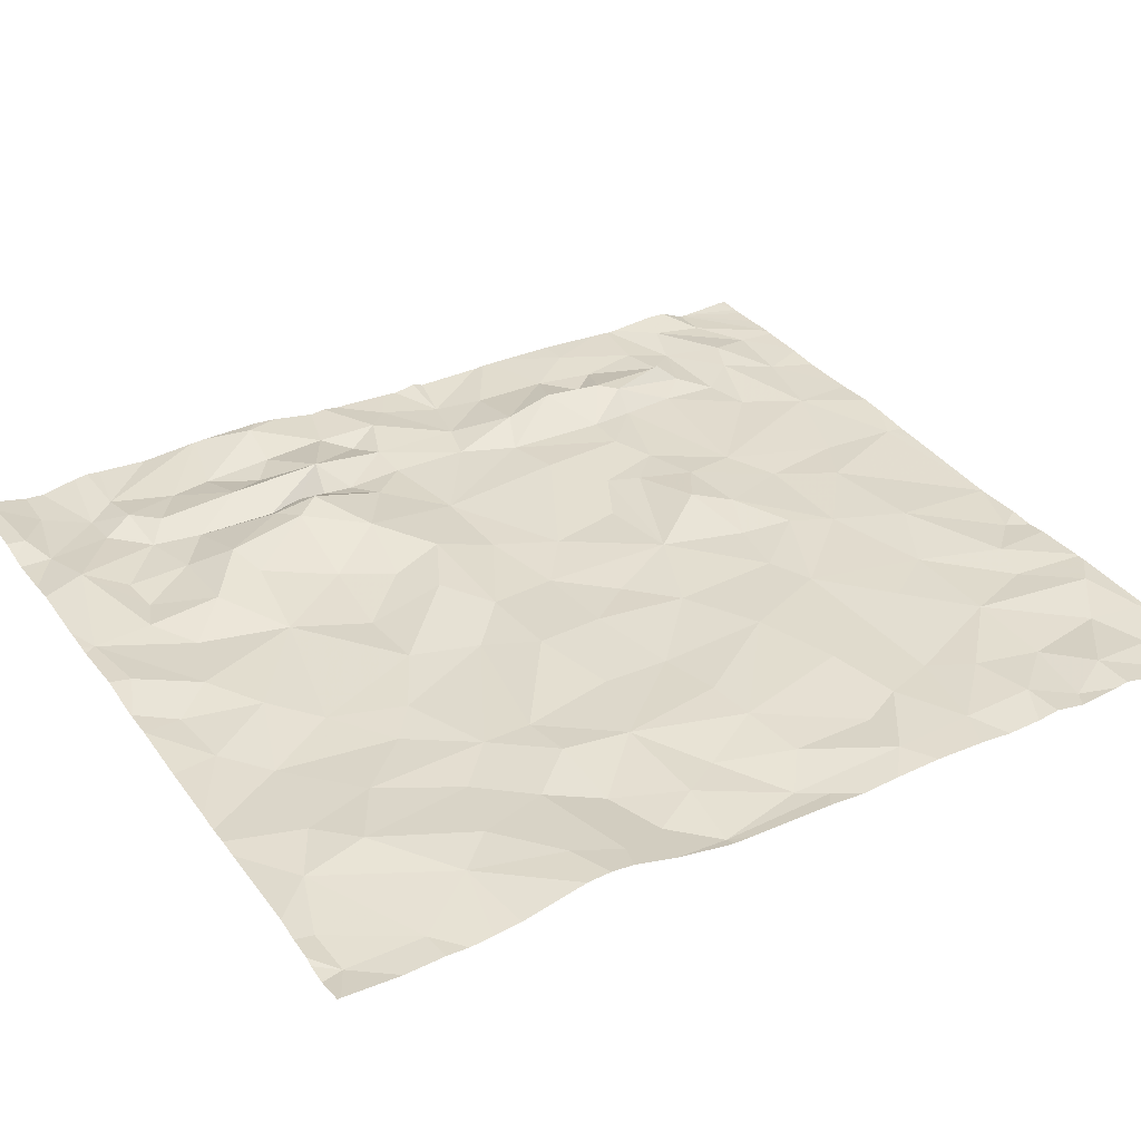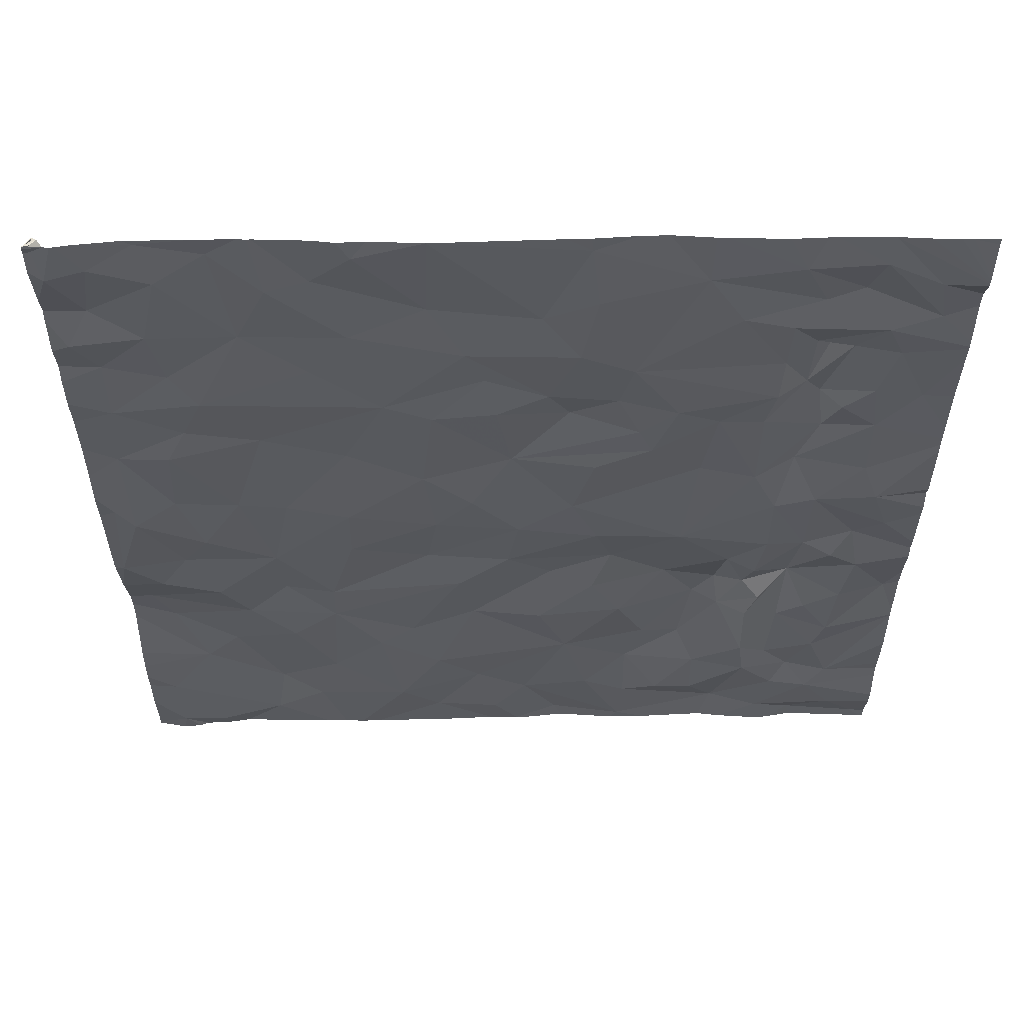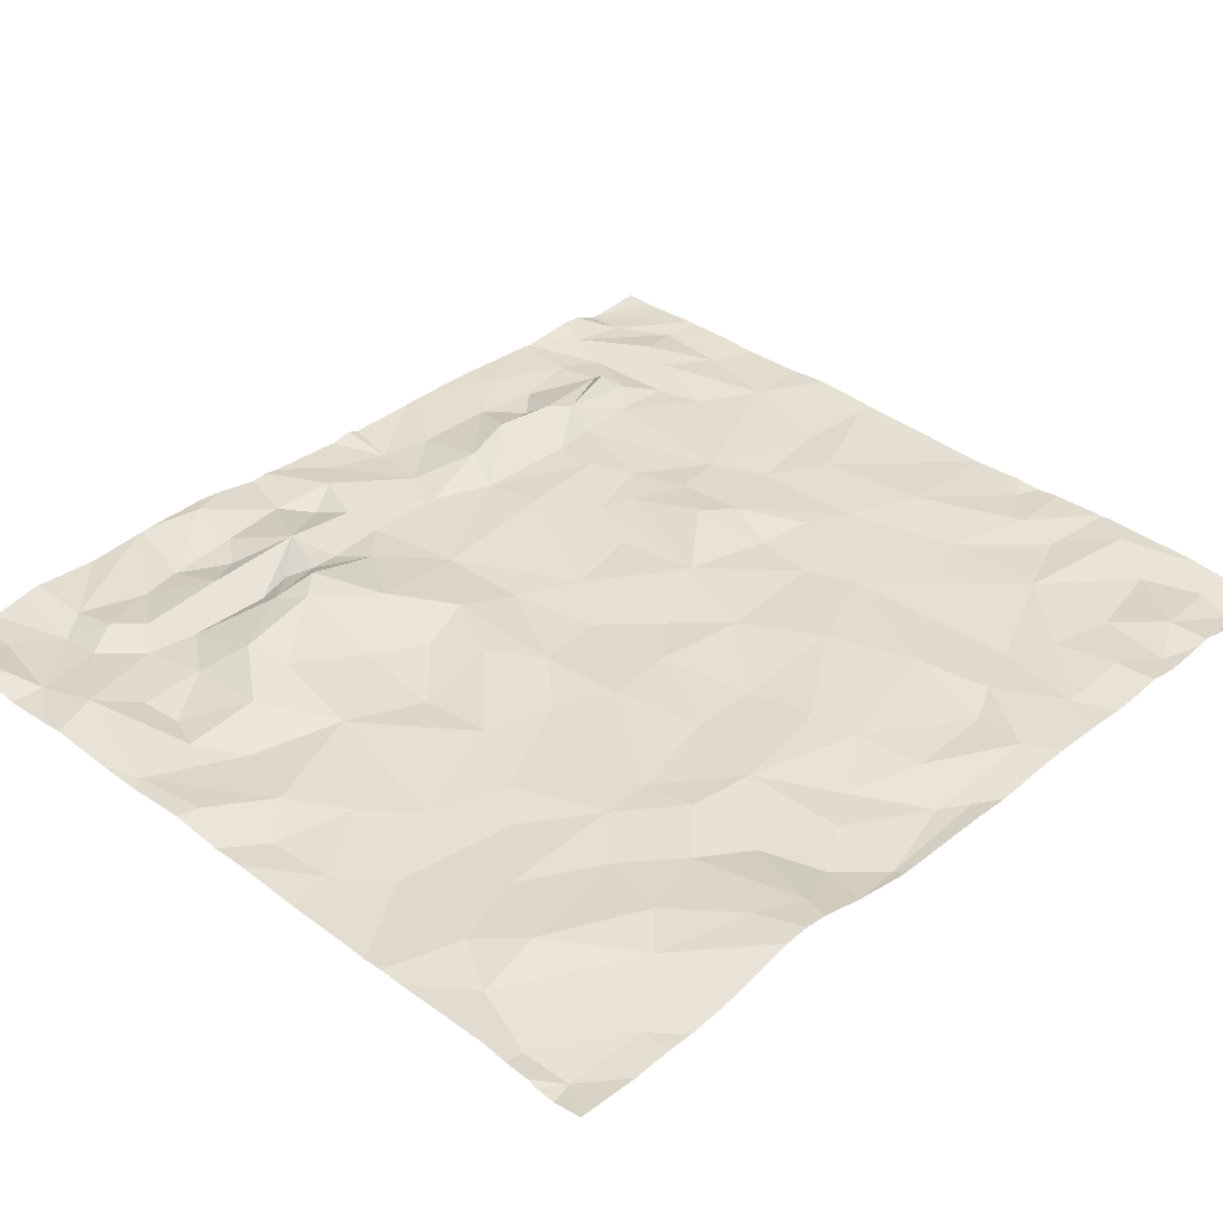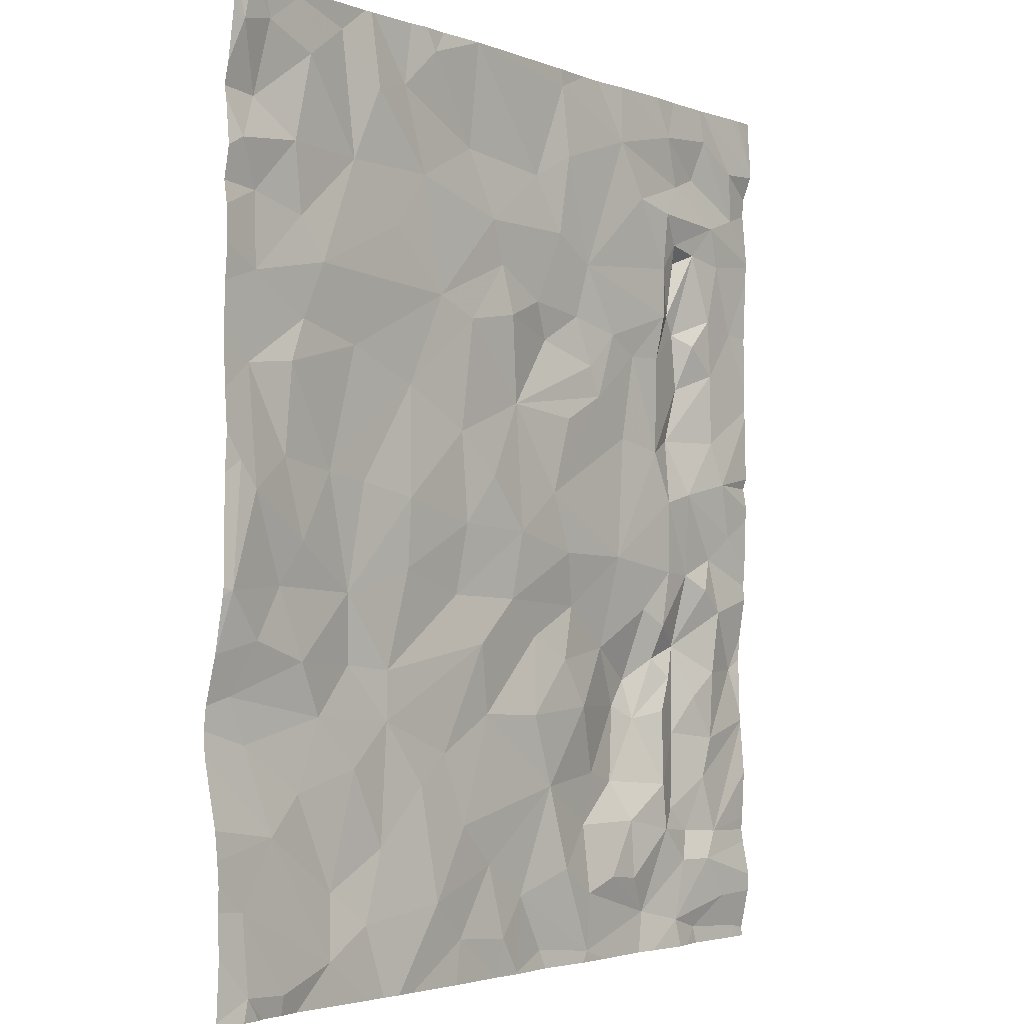
<metadata>
{"format":"obj","ext":"obj","renderer":"f3d","projection":"perspective","resolution":1024,"background":"white","views":[{"elev":33.8,"azim":58.9,"up":"+Z"},{"elev":58.8,"azim":-179.7,"up":"+Y"},{"elev":35.7,"azim":43.7,"up":"+Z"},{"elev":-3.1,"azim":129.8,"up":"+Y"}]}
</metadata>
<code>
v 16.28 -49.5 -0.8645
v 15.97 -49.07 -0.7879
v 16.04 -49.56 -0.8267
v 18.65 -45.91 -1.009
v 18.74 -45.19 -1.004
v 18.46 -45.48 -1.033
v 15.64 -46.18 -0.9814
v 15.48 -46 -0.9553
v 15.48 -46.48 -0.8906
v 17.27 -50.45 -0.9613
v 17.67 -50.41 -0.9609
v 17.39 -50 -0.9462
v 18.31 -49.11 -0.9622
v 18.61 -48.79 -0.9382
v 18.31 -48.82 -0.9624
v 15.38 -48.69 -0.8452
v 15.67 -48.77 -0.8885
v 15.61 -48.55 -0.9433
v 15.93 -49.82 -0.9206
v 15.92 -50.19 -0.937
v 16.16 -50.16 -0.949
v 15.03 -48.87 -0.9369
v 15.25 -49.03 -0.932
v 16.39 -49.82 -0.8809
v 16.65 -50.07 -0.9583
v 16.8 -49.55 -0.9459
v 16.66 -47.25 -0.9903
v 16.79 -47.73 -0.9717
v 17.16 -47.19 -0.9688
v 15.4 -49.26 -0.86
v 17.61 -46.72 -1.009
v 17.31 -46.35 -0.9881
v 17.24 -46.66 -1.014
v 19.15 -45.89 -1.038
v 19.07 -46.3 -1.013
v 18.62 -46.97 -0.99
v 19.05 -46.87 -1.011
v 18.92 -46.54 -1.037
v 18.05 -45.91 -1.01
v 17.41 -46.09 -1.006
v 17.89 -46.61 -1.004
v 16.17 -48.7 -0.8569
v 15.83 -48.91 -0.7713
v 18.03 -49.49 -0.9764
v 17.91 -50.18 -0.998
v 18.35 -49.83 -0.9566
v 16.73 -45.15 -0.9992
v 16.99 -45.76 -0.9944
v 17.59 -45.04 -1.036
v 19.04 -45.39 -1.047
v 16.03 -47.34 -0.9369
v 16.33 -47.09 -0.9749
v 15.96 -46.79 -0.9632
v 17.11 -47.98 -0.9856
v 17.18 -48.39 -0.9586
v 17.68 -48.38 -0.9398
v 18.82 -47.7 -0.9881
v 19.19 -47.64 -1.016
v 19.16 -47.12 -1.038
v 17.49 -48.67 -0.9802
v 17.81 -49.31 -0.9596
v 18.73 -50.06 -0.9241
v 18.48 -50.26 -0.9608
v 18.79 -50.43 -0.9781
v 19.39 -49.22 -0.9068
v 19.51 -48.95 -0.9208
v 18.87 -49.08 -0.9593
v 17.06 -50.21 -0.924
v 17.65 -49.75 -0.9764
v 19 -49.49 -0.9348
v 17.12 -50.67 -0.944
v 15.76 -50.42 -0.8729
v 16.38 -50.25 -0.929
v 17.3 -50.68 -0.9399
v 17.62 -47.95 -0.9745
v 18.64 -48.38 -0.9659
v 19.21 -49.72 -0.9472
v 18.13 -47.16 -0.9769
v 18.59 -49.37 -0.9737
v 16.91 -48.62 -0.9104
v 17.41 -49.09 -0.9461
v 15.44 -50.5 -0.9169
v 15.79 -48.44 -0.9208
v 15.56 -48.2 -0.9568
v 15.58 -49.89 -0.9449
v 15.61 -49.59 -0.9492
v 15.43 -49.77 -0.8725
v 19.05 -48.11 -1.017
v 15.07 -49.31 -0.9436
v 15.14 -49.57 -0.9285
v 15.01 -49.94 -0.9261
v 16.64 -48.77 -0.9371
v 16.53 -48.43 -0.8989
v 15.21 -50.57 -0.8913
v 14.76 -50.6 -0.9052
v 14.94 -50.38 -0.9493
v 15.13 -50.11 -0.9592
v 14.97 -48.46 -0.9472
v 15.15 -48.31 -0.9667
v 15.8 -49.16 -0.8303
v 16.85 -50.56 -0.9017
v 16.41 -50.61 -0.9306
v 14.74 -48.85 -0.868
v 16.98 -49.11 -0.9724
v 16.45 -49.07 -0.9427
v 16.11 -48.11 -0.9551
v 15.65 -46.5 -0.9905
v 16.47 -46.26 -0.992
v 15.9 -45.75 -1.004
v 16.11 -45.4 -0.9958
v 15.47 -45.61 -0.9653
v 15.06 -46.85 -0.9487
v 15.27 -46.66 -0.9504
v 15.1 -46.48 -0.9625
v 14.83 -45.75 -0.9679
v 15.19 -45.26 -0.9971
v 14.88 -45.43 -0.9923
v 15.56 -48.89 -0.9483
v 15.47 -47.31 -0.8668
v 15.35 -46.96 -0.8661
v 16.34 -45.04 -0.9776
v 16.1 -45.04 -0.9922
v 16.41 -46.9 -0.972
v 16.82 -46.77 -0.9225
v 16.54 -46.59 -0.9591
v 14.86 -47.94 -0.9497
v 15.31 -47.67 -0.9485
v 15.03 -48.1 -0.9098
v 15.56 -47.73 -0.9615
v 15.62 -49.11 -0.9464
v 19.45 -47.84 -1.061
v 19.47 -47.15 -1.012
v 19.43 -45.69 -0.9967
v 19.56 -45.94 -1.058
v 19.43 -46.64 -1.025
v 18.56 -45.04 -1.014
v 19.1 -45.08 -1.026
v 18.53 -47.75 -0.9802
v 16.95 -46.54 -0.9681
v 17.61 -45.69 -0.9839
v 17.4 -47.65 -0.9981
v 17.68 -47.4 -0.986
v 18.28 -46.25 -1.009
v 18.22 -45.41 -1.007
v 19.37 -45.26 -1.061
v 17.99 -45.17 -1.04
v 18.51 -45.04 -1.018
v 18.16 -48.23 -0.9856
v 18.15 -47.82 -1.001
v 19.04 -48.77 -0.9995
v 19.21 -48.35 -0.9962
v 19.6 -48.38 -1.043
v 19.18 -50.57 -1.013
v 19.46 -50.55 -1.028
v 19.39 -48.65 -1.006
v 19.48 -50.1 -1.005
v 15.27 -49.92 -0.8807
v 15.33 -48.21 -0.9313
v 15.27 -46.04 -0.9559
v 15.39 -46.1 -0.8699
v 15.05 -47.31 -0.9497
v 15.7 -47.41 -0.9548
v 15.4 -46.59 -0.8709
v 15.7 -46.78 -0.9676
v 16.69 -45.59 -1.013
v 15.62 -45.81 -1.008
v 15.11 -45.84 -0.9959
v 15.01 -46.09 -0.9678
v 16.63 -48.1 -0.9602
v 15.37 -50.11 -0.9348
v 15.27 -45.52 -0.9444
v 15.61 -45.29 -1.004
v 14.83 -46.54 -0.9434
v 16.77 -46.09 -1.01
v 16.2 -46.68 -0.9846
v 15.18 -45.04 -0.9834
v 14.96 -47.59 -0.9793
v 16.5 -45.04 -0.983
v 18.18 -45.04 -1.022
v 15.53 -45.04 -0.9875
v 19.56 -47.68 -1.054
v 19.65 -45.04 -1.067
v 19.62 -45.05 -1.003
v 19.58 -45.04 -1.025
v 19.5 -45.04 -1.072
v 19.42 -45.04 -1.059
v 15 -45.04 -0.9918
v 14.85 -45.04 -0.9963
v 15.72 -45.04 -0.9981
v 16.04 -45.04 -0.9933
v 14.78 -45.04 -0.9964
v 17.9 -45.04 -1.027
v 15.48 -45.04 -0.987
v 15.23 -45.04 -0.9856
v 19.66 -48.72 -0.9704
v 19.61 -45.05 -1.008
v 19.63 -45.04 -1.067
v 19.63 -45.08 -1.038
v 19.55 -45.04 -1.072
v 19.43 -46.21 -1.008
v 16.87 -45.04 -1.006
v 17.59 -45.04 -1.036
v 18.49 -45.04 -1.016
v 19.59 -45.31 -1.092
v 19.52 -45.04 -1.075
v 18.06 -45.04 -1.036
v 19.63 -45.04 -1.067
v 18.81 -45.04 -1.021
v 19.11 -45.04 -1.028
v 17.6 -45.04 -1.036
v 16.74 -45.04 -1.002
v 19.63 -45.1 -1.069
v 19.63 -45.04 -1.084
v 19.15 -45.04 -1.029
v 19.53 -45.04 -1.074
v 19.63 -45.04 -1.067
v 19.63 -45.04 -1.067
v 19.61 -45.04 -1.018
v 19.63 -45.09 -1.045
v 19.63 -45.05 -1.05
v 19.63 -45.04 -1.051
v 19.66 -45.1 -1.069
v 19.66 -45.04 -1.084
v 19.66 -45.04 -1.067
v 19.66 -45.74 -1.027
v 19.66 -47.54 -1.049
v 19.66 -49.65 -0.9784
v 19.66 -47.31 -1.032
v 19.66 -46.53 -1.043
v 19.66 -48.26 -1.033
v 19.66 -46.73 -1.028
v 19.66 -49.95 -1.008
v 19.66 -49.81 -0.9962
v 19.66 -49 -0.8998
v 19.66 -49.27 -0.8945
v 19.66 -48.72 -0.9702
v 19.66 -46 -1.05
v 19.66 -49.13 -0.8861
v 19.66 -45.24 -1.085
v 19.66 -47.76 -1.035
v 19.66 -48.41 -1.026
v 19.66 -48.37 -1.031
v 19.66 -46.32 -1.036
v 19.66 -50.08 -1.002
v 19.66 -47.03 -1.02
v 19.66 -50.66 -0.9973
v 19.66 -45.67 -1.013
v 19.66 -45.04 -1.067
v 19.66 -50.32 -1.014
v 19.66 -48.73 -0.9696
v 19.66 -45.55 -1.04
v 19.66 -46.19 -1.016
v 16.22 -50.68 -0.9262
v 19.03 -50.68 -0.9685
v 19.37 -50.68 -1.015
v 19.66 -50.68 -0.9978
v 19.32 -50.68 -0.9967
v 14.83 -50.68 -0.9068
v 16.81 -50.68 -0.9114
v 16.45 -50.68 -0.9324
v 18.22 -50.68 -0.9764
v 19.53 -50.68 -1.019
v 17.12 -50.68 -0.9437
v 15.5 -50.68 -0.9285
v 19.49 -50.68 -1.027
v 16.39 -50.68 -0.9295
v 15.41 -50.68 -0.9341
v 18.46 -50.68 -0.9734
v 17.3 -50.68 -0.9399
v 15.18 -50.68 -0.8971
v 14.68 -50.68 -0.9102
v 14.78 -50.68 -0.9086
v 19.18 -50.68 -0.9908
v 17.11 -50.68 -0.944
v 15.32 -50.68 -0.9212
v 15.83 -50.68 -0.9029
v 17.3 -50.68 -0.9399
v 18.09 -50.68 -0.9677
v 18.34 -50.68 -0.9686
v 17.7 -50.68 -0.9611
v 17.32 -50.68 -0.941
v 15.69 -50.68 -0.9176
v 14.65 -45.04 -0.991
v 14.65 -46.15 -0.9633
v 14.65 -50.54 -0.9199
v 14.65 -50.25 -0.9628
v 14.65 -46.03 -0.9713
v 14.65 -50.37 -0.9569
v 14.65 -46.05 -0.9686
v 14.65 -47.73 -0.9612
v 14.65 -49.23 -0.9025
v 14.65 -48.37 -0.941
v 14.65 -47.6 -0.9379
v 14.65 -45.42 -1.01
v 14.65 -46.88 -0.9459
v 14.65 -46.55 -0.9468
v 14.65 -48.63 -0.8978
v 14.65 -50.62 -0.9006
v 14.65 -45.69 -0.9419
v 14.65 -45.99 -0.9685
v 14.65 -48.9 -0.8917
v 14.65 -45.09 -0.9919
v 14.65 -45.4 -1.011
v 14.65 -50.68 -0.908
v 14.65 -45.57 -0.9481
v 14.65 -48.27 -0.9314
v 14.65 -48.78 -0.8863
v 14.65 -47.82 -0.9543
v 14.65 -49.2 -0.903
v 14.65 -49.87 -0.9139
v 14.65 -47.11 -0.9527
v 14.65 -46.99 -0.9471
v 14.65 -49.14 -0.8964
v 14.65 -47.53 -0.9596
v 14.65 -49.95 -0.9066
v 14.65 -47.05 -0.9472
v 14.65 -48.18 -0.9428
v 14.65 -49.56 -0.9305
v 14.65 -50.03 -0.919
v 14.65 -49.21 -0.9023
v 14.65 -45.39 -1.011
v 14.65 -45.38 -1.01
v 14.65 -45.36 -1.01
g obj_0
f 177 314 293
f 177 290 126
f 127 177 126
f 161 316 177
f 127 161 177
f 290 177 293
f 314 177 311
f 316 311 177
f 290 308 126
f 126 317 128
f 127 126 128
f 317 126 308
f 128 158 127
f 119 161 127
f 127 158 129
f 127 129 119
f 112 312 161
f 112 161 119
f 312 316 161
f 317 306 128
f 98 99 128
f 99 158 128
f 292 98 128
f 292 128 306
f 99 16 158
f 84 129 158
f 158 16 18
f 18 84 158
f 112 119 120
f 129 162 119
f 120 119 162
f 84 106 129
f 129 106 162
f 114 173 112
f 112 113 114
f 112 120 113
f 312 112 173
f 98 292 103
f 98 103 22
f 98 22 16
f 98 16 99
f 22 23 16
f 16 23 30
f 130 16 30
f 16 17 18
f 16 130 118
f 17 16 118
f 83 84 18
f 106 84 83
f 18 17 83
f 120 162 164
f 120 163 113
f 163 120 164
f 51 162 106
f 164 162 53
f 51 53 162
f 106 83 42
f 28 51 106
f 42 93 106
f 106 169 28
f 93 169 106
f 173 114 168
f 168 114 159
f 159 114 163
f 163 114 113
f 173 168 289
f 296 173 284
f 295 173 296
f 289 284 173
f 312 173 295
f 292 297 103
f 103 313 89
f 22 103 89
f 307 103 297
f 301 103 307
f 313 103 301
f 23 22 89
f 30 23 89
f 90 30 89
f 30 90 87
f 86 30 87
f 86 130 30
f 130 86 100
f 130 100 118
f 83 17 43
f 100 17 118
f 17 100 43
f 42 83 43
f 164 9 163
f 164 107 9
f 107 164 53
f 9 159 163
f 51 52 53
f 28 52 51
f 175 107 53
f 53 52 175
f 93 42 92
f 42 43 2
f 92 42 105
f 105 42 2
f 169 54 28
f 27 52 28
f 29 28 54
f 27 28 29
f 92 80 93
f 93 55 169
f 80 55 93
f 55 54 169
f 167 287 168
f 159 167 168
f 287 289 168
f 167 159 8
f 8 159 160
f 9 160 159
f 313 309 89
f 89 309 90
f 91 90 320
f 157 90 91
f 87 90 157
f 309 320 90
f 157 85 87
f 85 86 87
f 19 86 85
f 19 3 86
f 86 3 100
f 2 100 3
f 43 100 2
f 160 9 8
f 7 8 9
f 7 9 107
f 107 108 7
f 107 175 108
f 175 52 123
f 52 27 29
f 52 29 123
f 108 175 125
f 123 125 175
f 105 104 92
f 92 104 80
f 1 2 3
f 2 1 105
f 105 1 26
f 26 104 105
f 54 55 56
f 54 141 29
f 75 54 56
f 75 141 54
f 123 29 124
f 29 141 142
f 124 29 33
f 31 29 142
f 31 33 29
f 60 55 80
f 104 81 80
f 60 80 81
f 56 55 60
f 167 115 300
f 171 115 167
f 167 111 171
f 8 166 167
f 111 167 166
f 300 287 167
f 8 7 166
f 157 91 97
f 315 91 310
f 310 91 318
f 319 97 91
f 319 91 315
f 318 91 291
f 320 291 91
f 157 97 170
f 157 170 85
f 85 170 72
f 72 20 85
f 19 85 20
f 19 20 21
f 24 3 19
f 24 19 21
f 3 24 1
f 7 109 166
f 109 7 108
f 109 108 110
f 108 165 110
f 108 174 165
f 174 108 125
f 123 124 125
f 125 139 174
f 125 124 139
f 81 104 26
f 26 1 24
f 24 25 26
f 26 25 68
f 26 68 12
f 69 26 12
f 69 81 26
f 15 56 60
f 148 75 56
f 56 15 148
f 75 142 141
f 149 75 148
f 75 149 142
f 139 124 33
f 142 78 31
f 142 149 78
f 33 32 139
f 31 32 33
f 78 41 31
f 31 41 32
f 60 81 61
f 60 13 15
f 13 60 61
f 61 81 69
f 115 299 300
f 115 117 305
f 115 116 117
f 115 171 116
f 305 299 115
f 171 172 116
f 111 172 171
f 110 172 111
f 111 166 109
f 109 110 111
f 97 96 82
f 82 170 97
f 286 97 319
f 288 96 97
f 288 97 286
f 82 72 170
f 82 282 72
f 21 20 72
f 102 73 72
f 21 72 73
f 282 276 72
f 253 102 72
f 253 72 276
f 73 24 21
f 24 73 25
f 190 172 110
f 190 110 122
f 110 121 122
f 178 121 110
f 47 110 165
f 110 47 178
f 165 48 47
f 48 165 174
f 174 40 48
f 139 40 174
f 32 40 139
f 73 102 25
f 102 68 25
f 102 101 68
f 101 71 68
f 68 71 10
f 10 12 68
f 12 45 69
f 10 11 12
f 11 45 12
f 44 69 45
f 61 69 44
f 76 148 15
f 13 14 15
f 14 76 15
f 148 76 149
f 76 138 149
f 78 149 138
f 36 41 78
f 57 36 78
f 138 57 78
f 32 41 40
f 39 40 41
f 41 143 39
f 143 41 38
f 36 38 41
f 61 44 13
f 44 46 13
f 46 79 13
f 14 13 67
f 79 67 13
f 176 117 116
f 305 117 294
f 294 117 176
f 176 116 194
f 116 193 194
f 172 180 116
f 180 193 116
f 172 189 180
f 172 190 189
f 95 94 96
f 96 94 82
f 285 95 96
f 285 96 288
f 82 94 275
f 82 267 264
f 82 264 282
f 275 267 82
f 102 253 266
f 102 266 260
f 101 102 260
f 178 47 211
f 47 48 49
f 211 47 201
f 201 47 49
f 49 48 140
f 48 40 140
f 140 40 39
f 101 259 71
f 260 259 101
f 71 263 74
f 10 71 74
f 259 274 71
f 263 71 274
f 11 10 74
f 44 45 46
f 45 63 46
f 45 261 63
f 261 45 11
f 11 74 281
f 11 280 278
f 281 280 11
f 261 11 278
f 14 150 76
f 138 76 57
f 76 150 151
f 57 76 88
f 88 76 151
f 14 67 150
f 57 59 36
f 36 37 38
f 37 36 59
f 57 88 58
f 57 58 59
f 140 39 144
f 144 39 6
f 4 6 39
f 39 143 4
f 38 4 143
f 4 38 35
f 38 37 135
f 35 38 135
f 46 63 62
f 79 46 62
f 62 70 79
f 70 67 79
f 150 67 66
f 70 65 67
f 65 66 67
f 176 187 321
f 294 176 303
f 321 303 176
f 95 298 271
f 95 258 94
f 272 95 271
f 258 95 272
f 298 95 285
f 94 270 275
f 258 270 94
f 49 140 146
f 201 49 202
f 146 192 49
f 202 49 210
f 192 210 49
f 140 144 146
f 263 277 74
f 74 277 269
f 74 269 281
f 63 279 64
f 62 63 64
f 261 279 63
f 151 150 155
f 150 66 155
f 152 151 155
f 151 131 88
f 131 151 152
f 58 88 131
f 132 59 58
f 132 37 59
f 132 135 37
f 58 131 132
f 146 144 179
f 179 144 203
f 144 6 147
f 147 203 144
f 4 5 6
f 136 147 6
f 5 136 6
f 5 4 50
f 4 34 50
f 34 4 35
f 35 200 34
f 135 200 35
f 135 132 245
f 135 229 200
f 245 231 135
f 229 135 231
f 77 62 64
f 62 77 70
f 77 65 70
f 195 155 66
f 234 66 65
f 250 195 66
f 250 66 234
f 238 65 77
f 234 65 238
f 321 187 188
f 298 304 271
f 192 146 206
f 179 206 146
f 279 268 64
f 156 77 64
f 153 156 64
f 254 64 268
f 273 153 64
f 273 64 254
f 155 195 152
f 195 236 152
f 181 131 152
f 236 241 152
f 181 152 230
f 152 241 242
f 230 152 242
f 131 181 132
f 245 132 228
f 132 181 226
f 226 228 132
f 136 5 137
f 50 137 5
f 136 137 208
f 50 34 133
f 137 50 145
f 133 145 50
f 133 34 134
f 134 34 200
f 237 134 200
f 229 243 200
f 237 200 252
f 200 243 252
f 77 156 232
f 232 233 77
f 227 77 233
f 238 77 235
f 235 77 227
f 236 195 250
f 321 188 322
f 191 323 188
f 323 322 188
f 154 156 153
f 232 156 244
f 154 249 156
f 249 244 156
f 153 273 154
f 230 240 181
f 181 240 226
f 208 137 209
f 145 186 137
f 209 137 214
f 186 214 137
f 133 204 145
f 247 133 134
f 251 204 133
f 251 133 247
f 145 185 186
f 185 145 204
f 247 134 225
f 225 134 237
f 191 283 302
f 323 191 302
f 154 265 262
f 249 154 246
f 273 257 154
f 255 154 257
f 265 154 255
f 256 246 154
f 256 154 262
f 239 204 251
f 185 204 205
f 204 239 182
f 205 204 215
f 204 182 207
f 204 207 215
f 239 248 182
f 182 248 224
f 216 182 224
f 182 216 197
f 196 182 197
f 183 182 196
f 197 216 217
f 197 218 196
f 182 183 184
f 184 207 182
f 183 198 199
f 199 184 183
f 198 212 199
f 199 212 213
f 213 212 223
f 212 222 223
f 219 196 220
f 220 196 218
f 220 218 221

</code>
